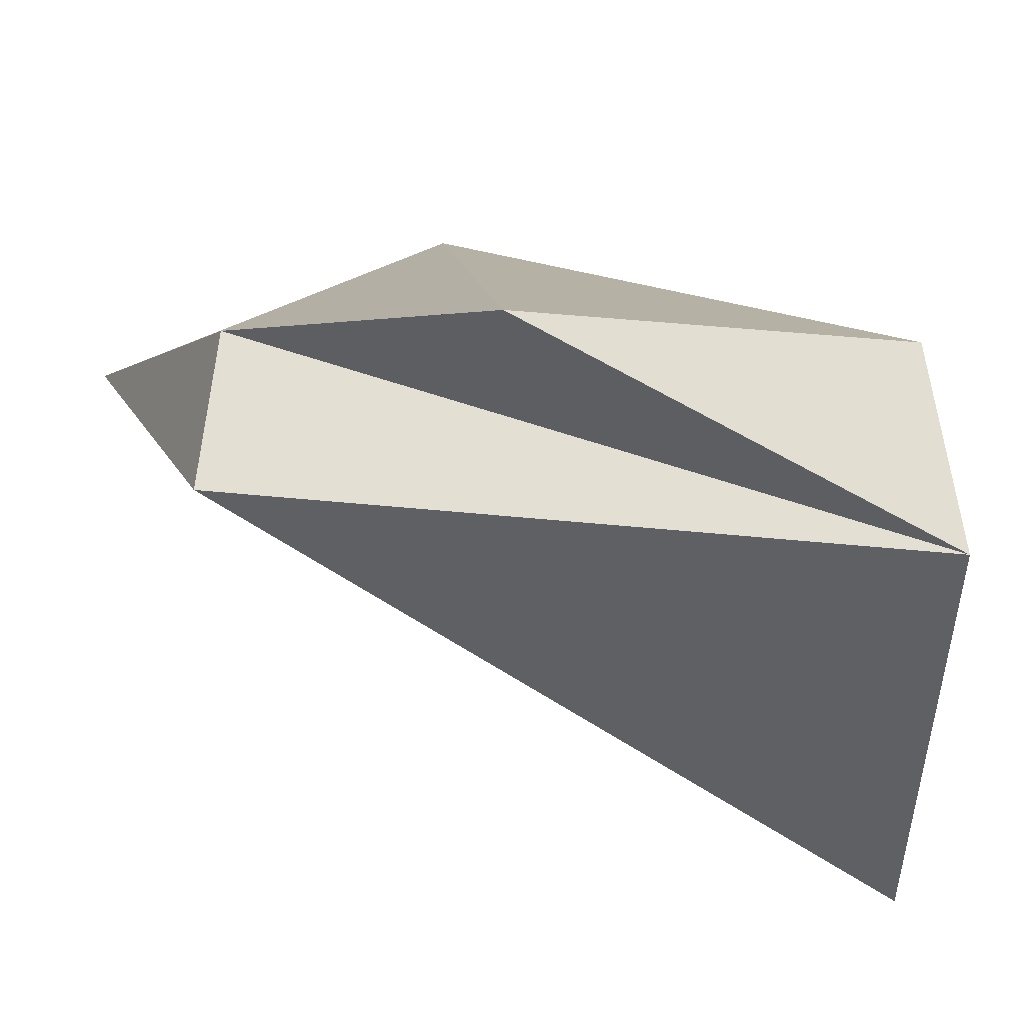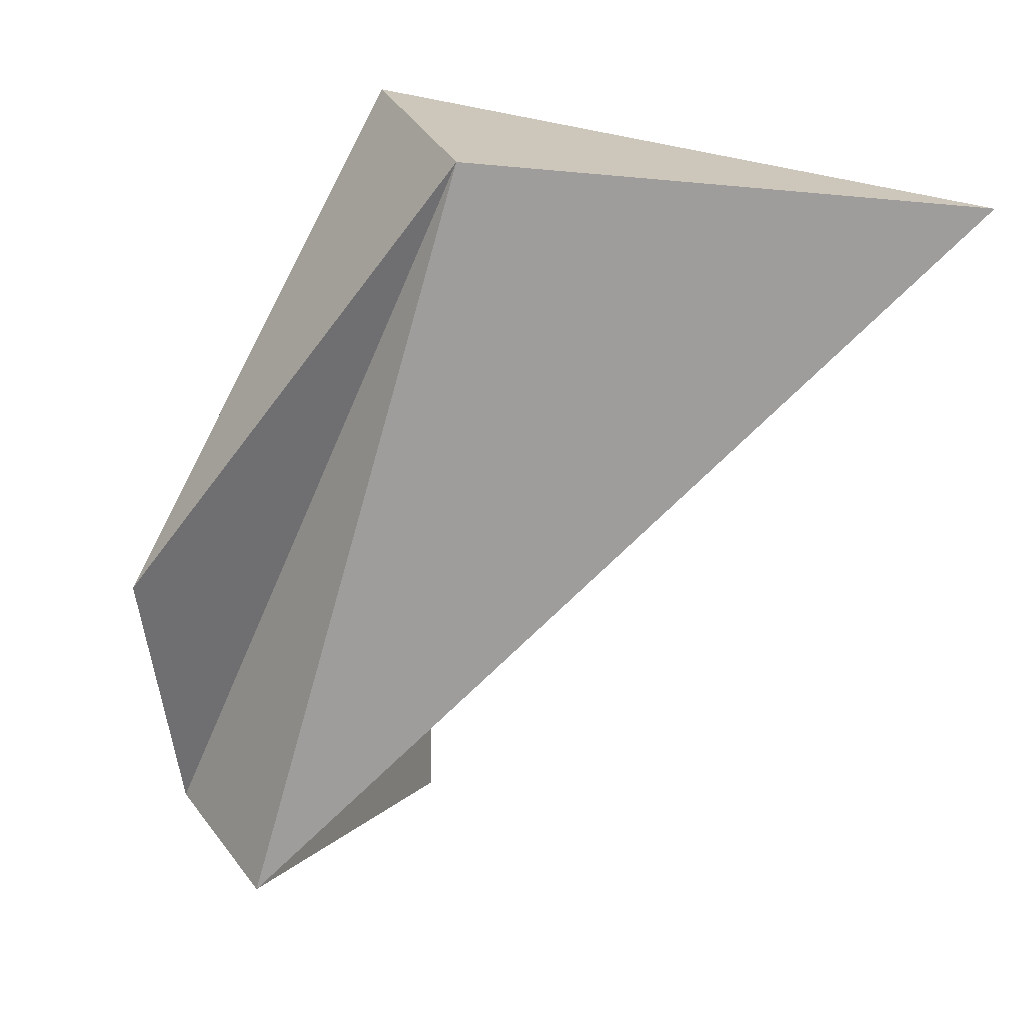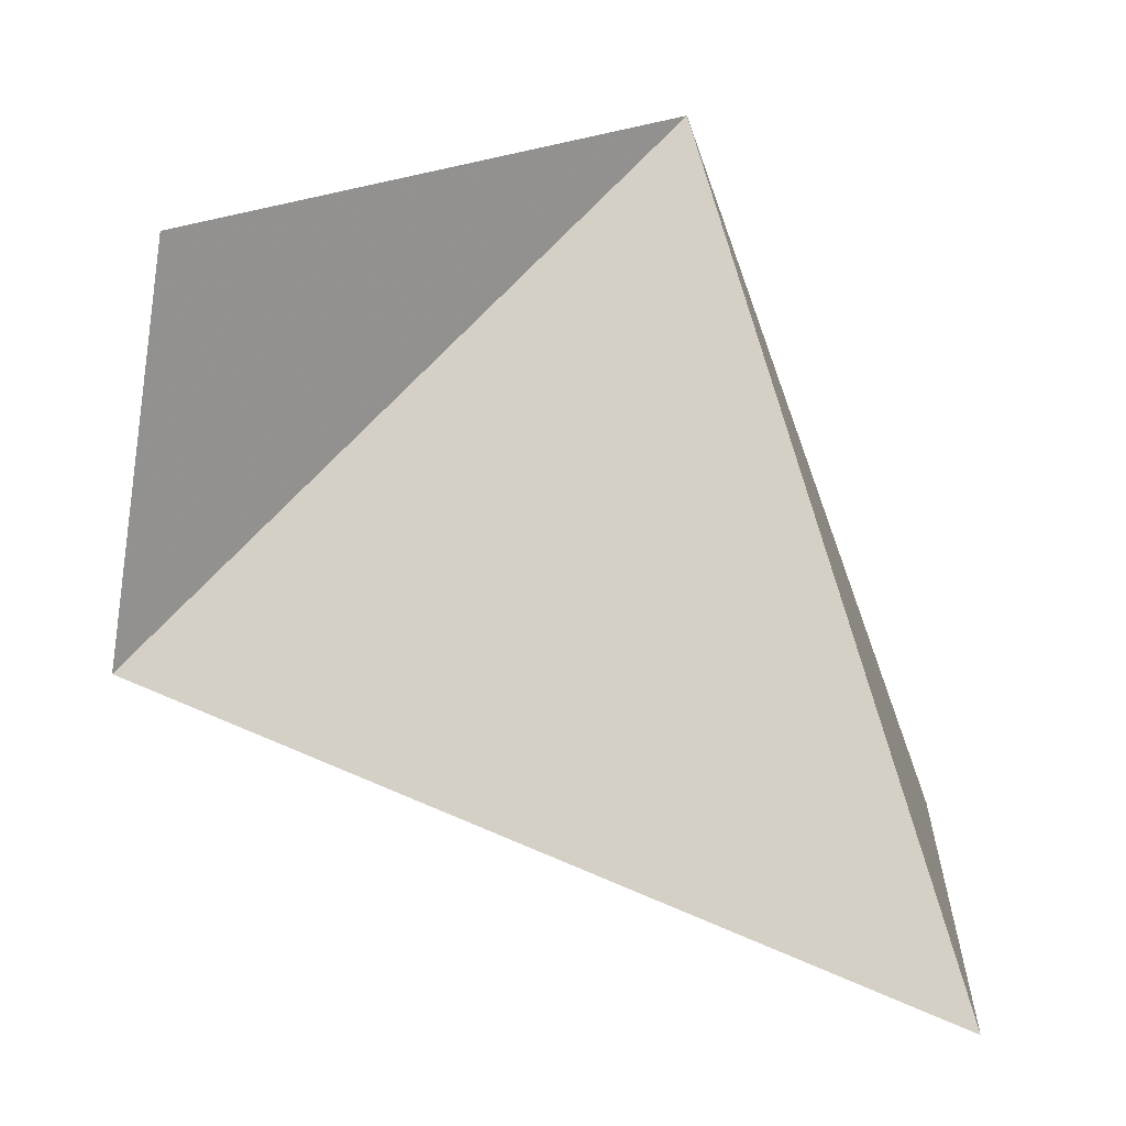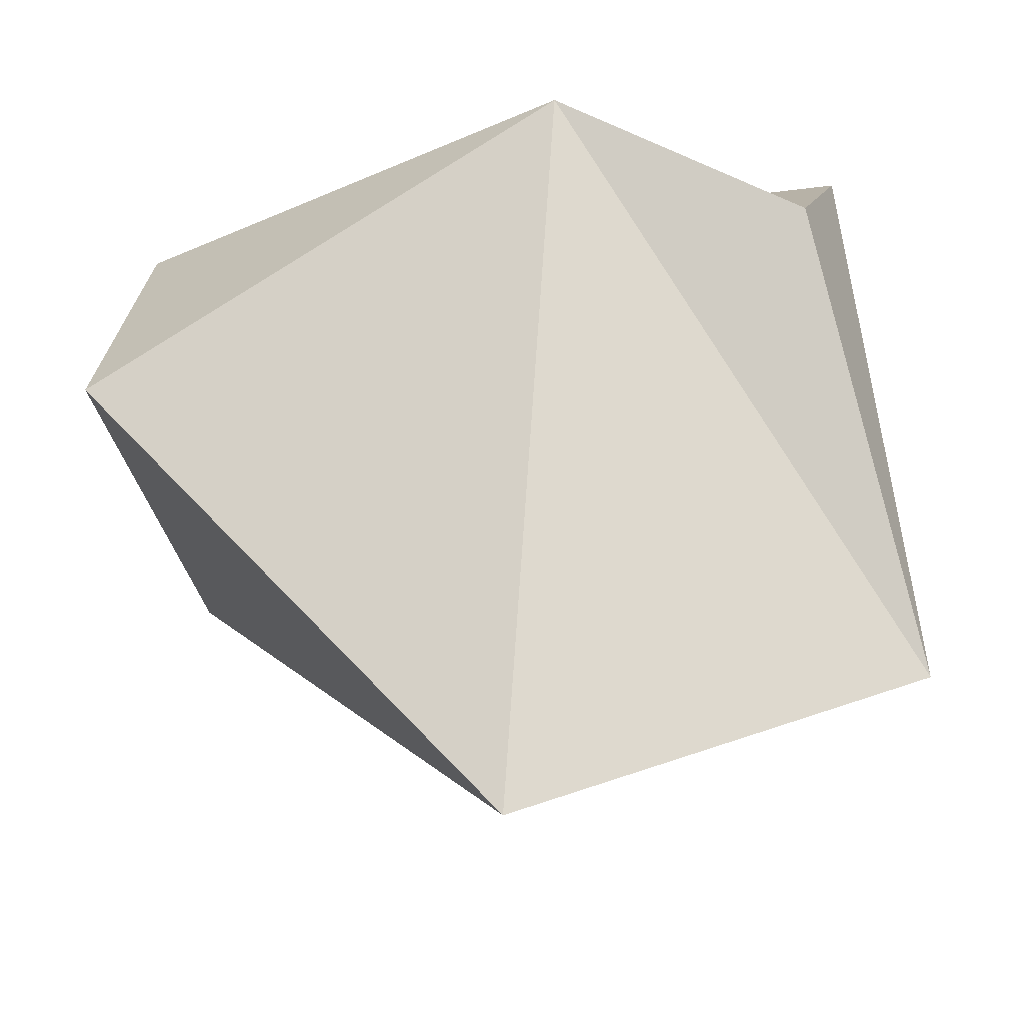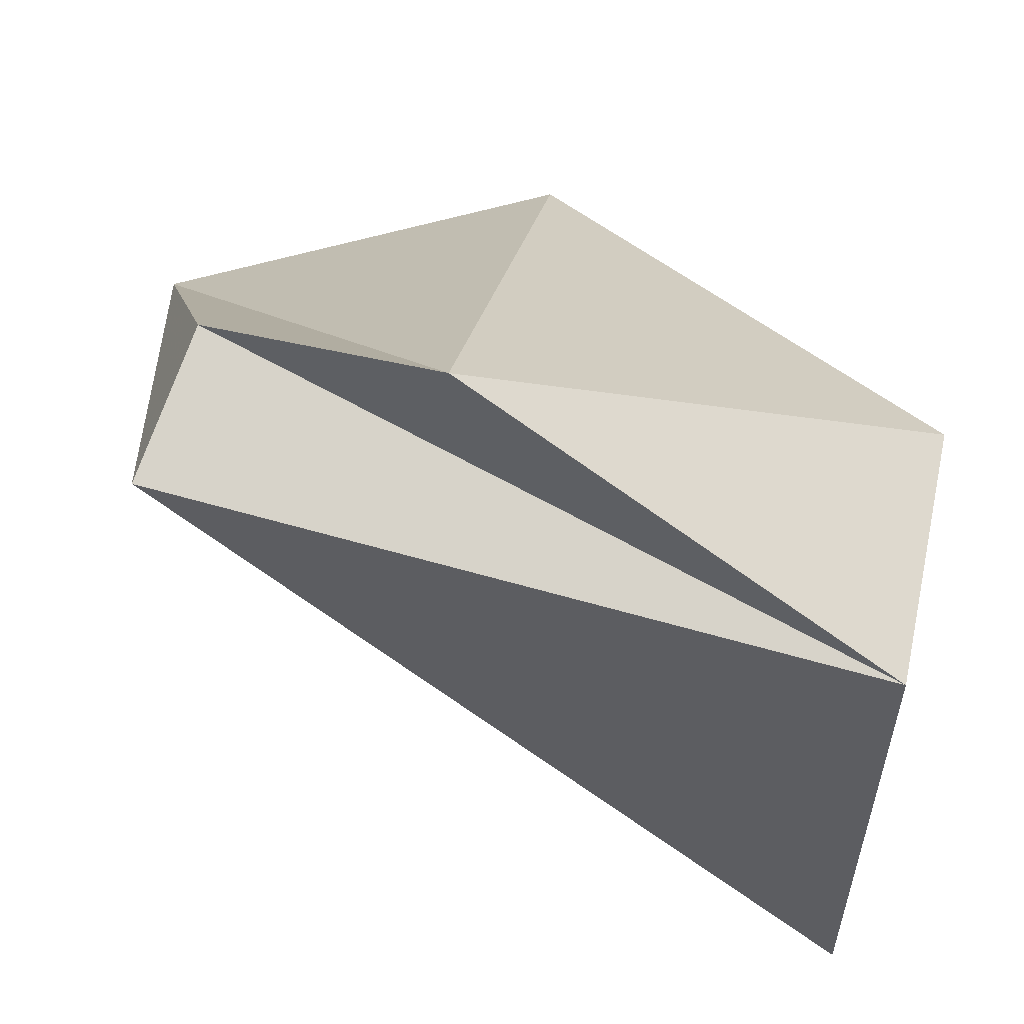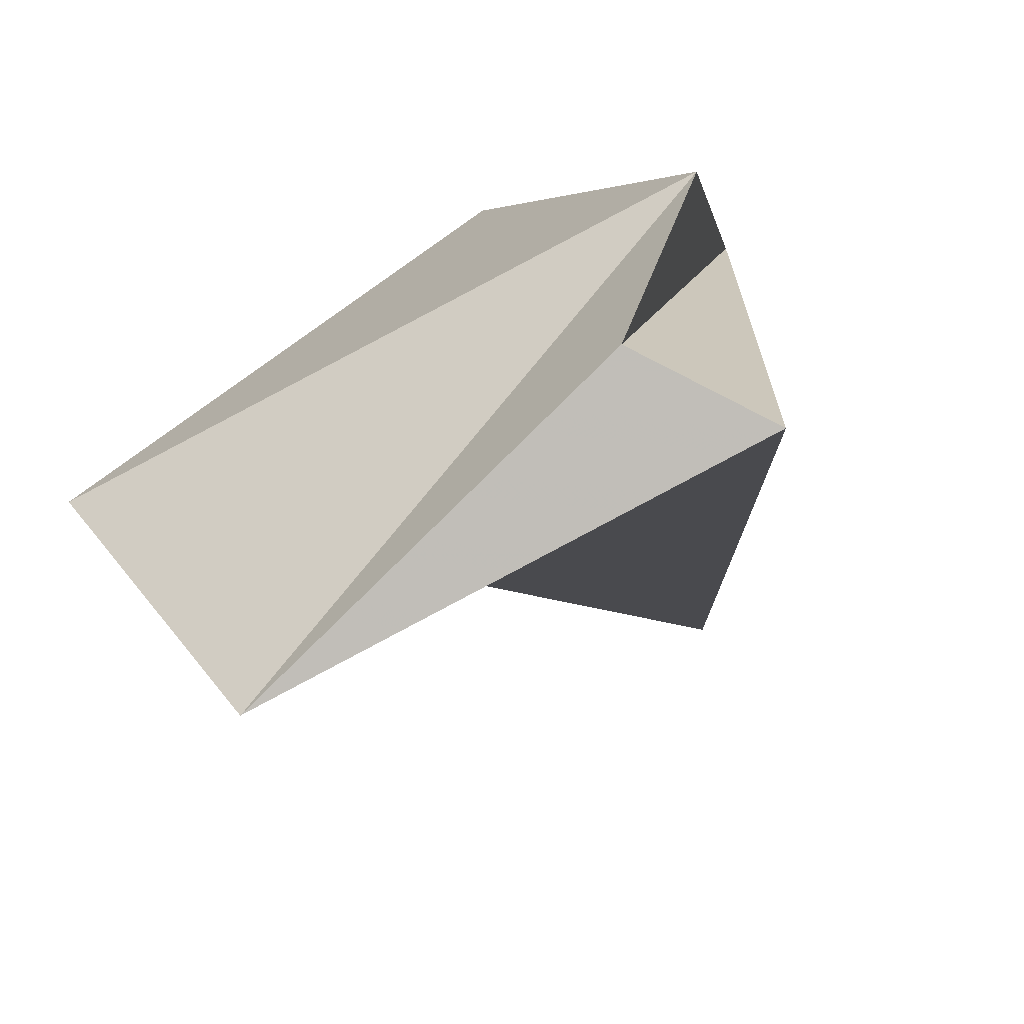
<metadata>
{"format":"obj","ext":"obj","renderer":"f3d","projection":"perspective","resolution":1024,"background":"white","views":[{"elev":40.6,"azim":-124.9,"up":"+Y"},{"elev":-9.8,"azim":-99.3,"up":"+Z"},{"elev":-70.3,"azim":171.2,"up":"+Y"},{"elev":40.3,"azim":66.3,"up":"+Y"},{"elev":49.7,"azim":-109.2,"up":"+Y"},{"elev":29.5,"azim":151.5,"up":"+Y"}]}
</metadata>
<code>
v -0.7236 0.4472 0.5257
v -0.6882 -0.5257 0.5
v -0.2629 0.5257 0.809
v -0.2032 0.9679 -0.1476
v 0.1625 0.8507 -0.5
v -0.05279 0.7236 -0.6882
v 0.8618 0.2764 -0.4253
v 0.8618 0.2764 0.4253
f 6 5 7
f 5 6 1
f 5 4 7
f 4 5 1
f 6 7 8
f 2 1 6
f 1 2 3
f 8 7 4
f 1 3 4
f 6 8 2
f 3 2 8
f 3 8 4

</code>
